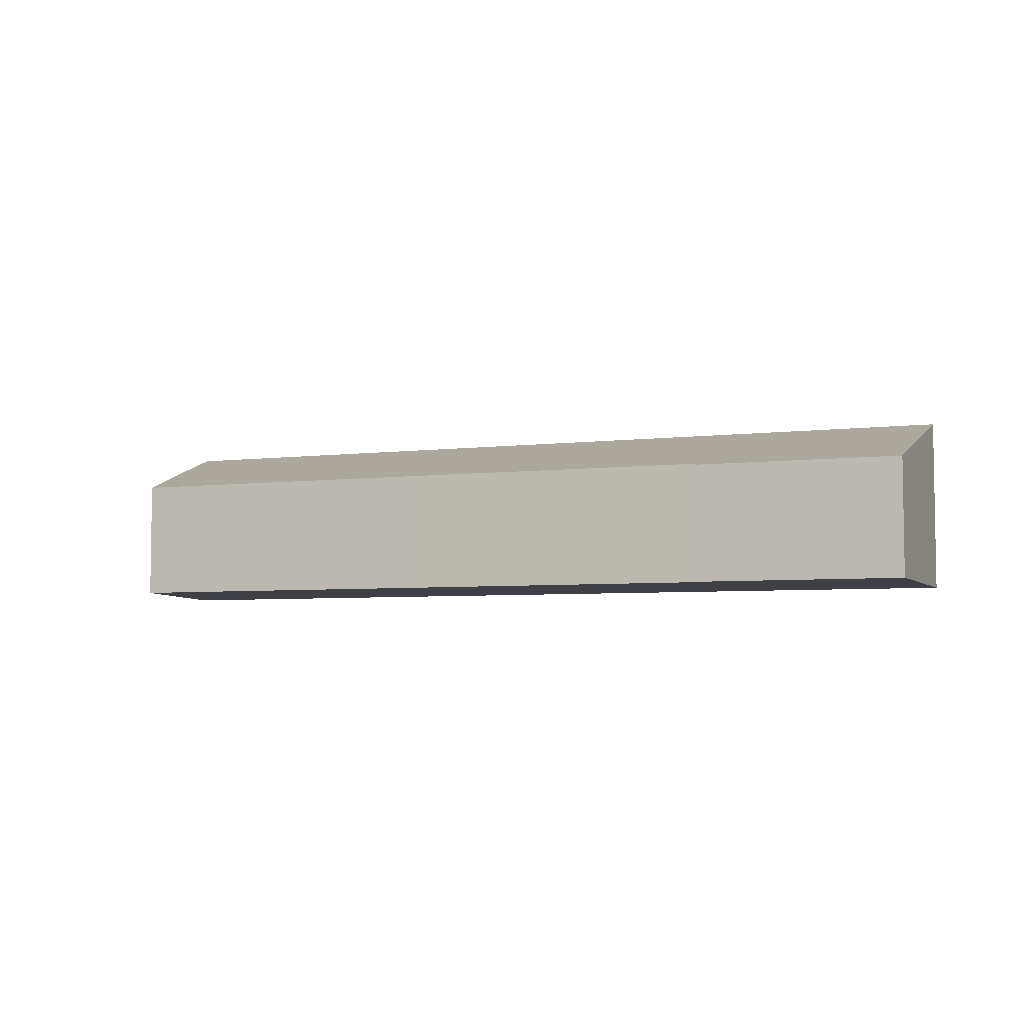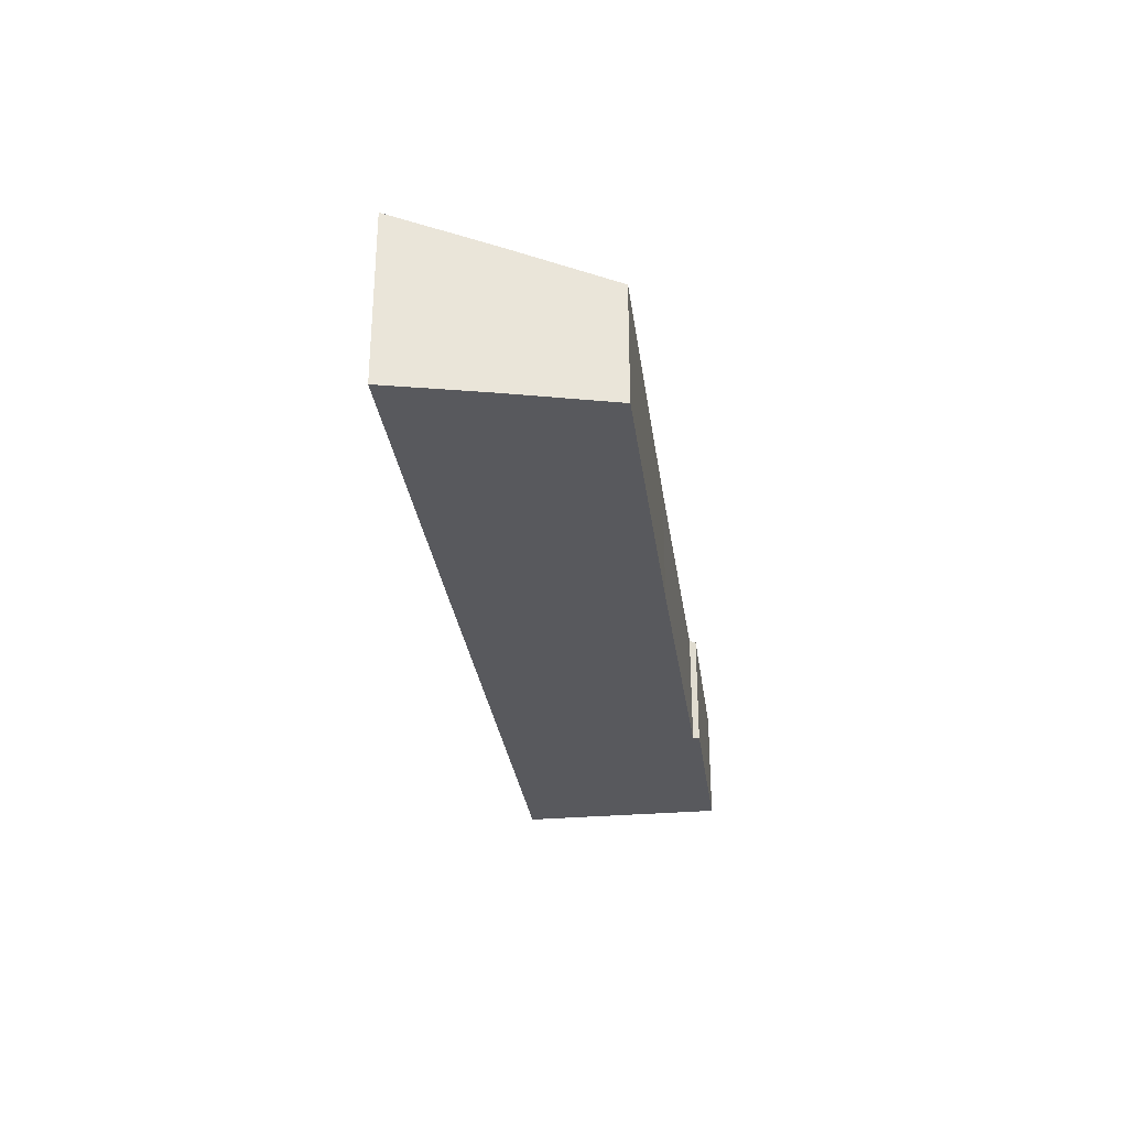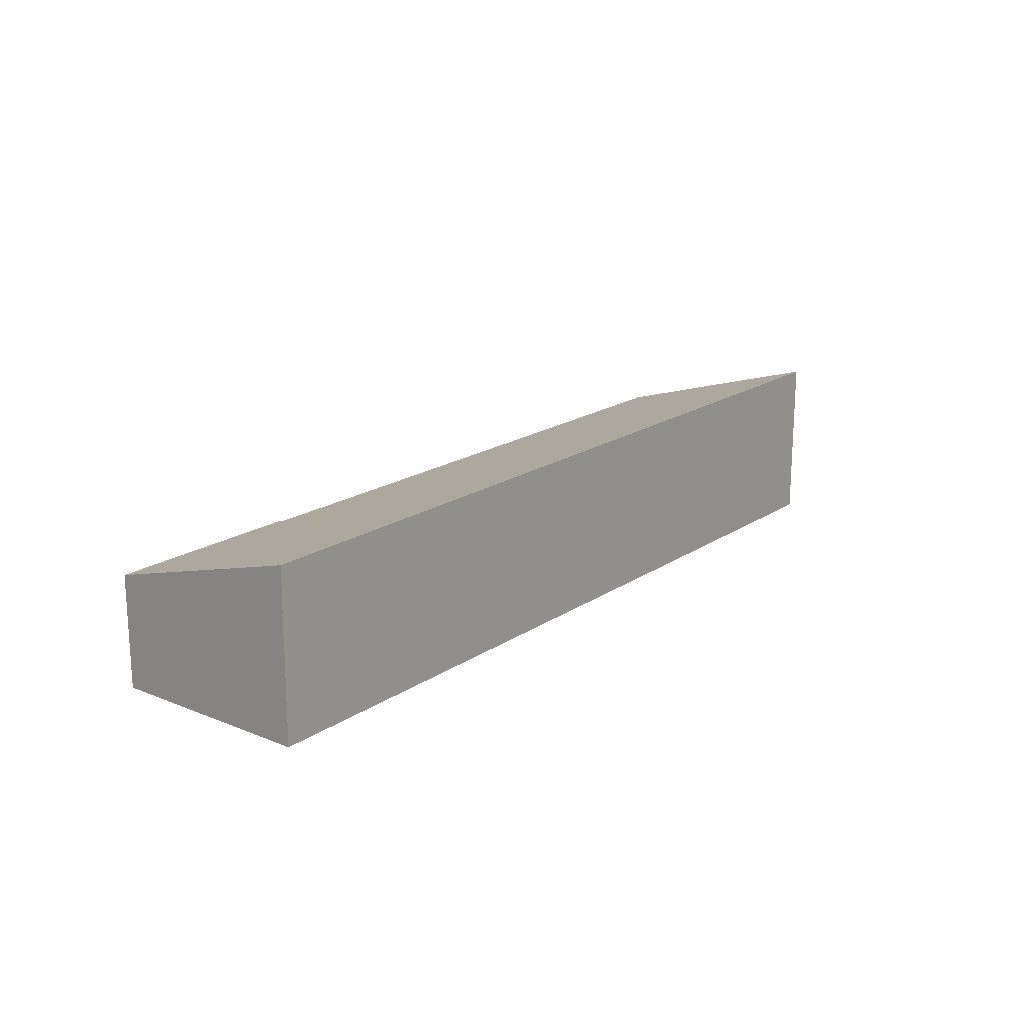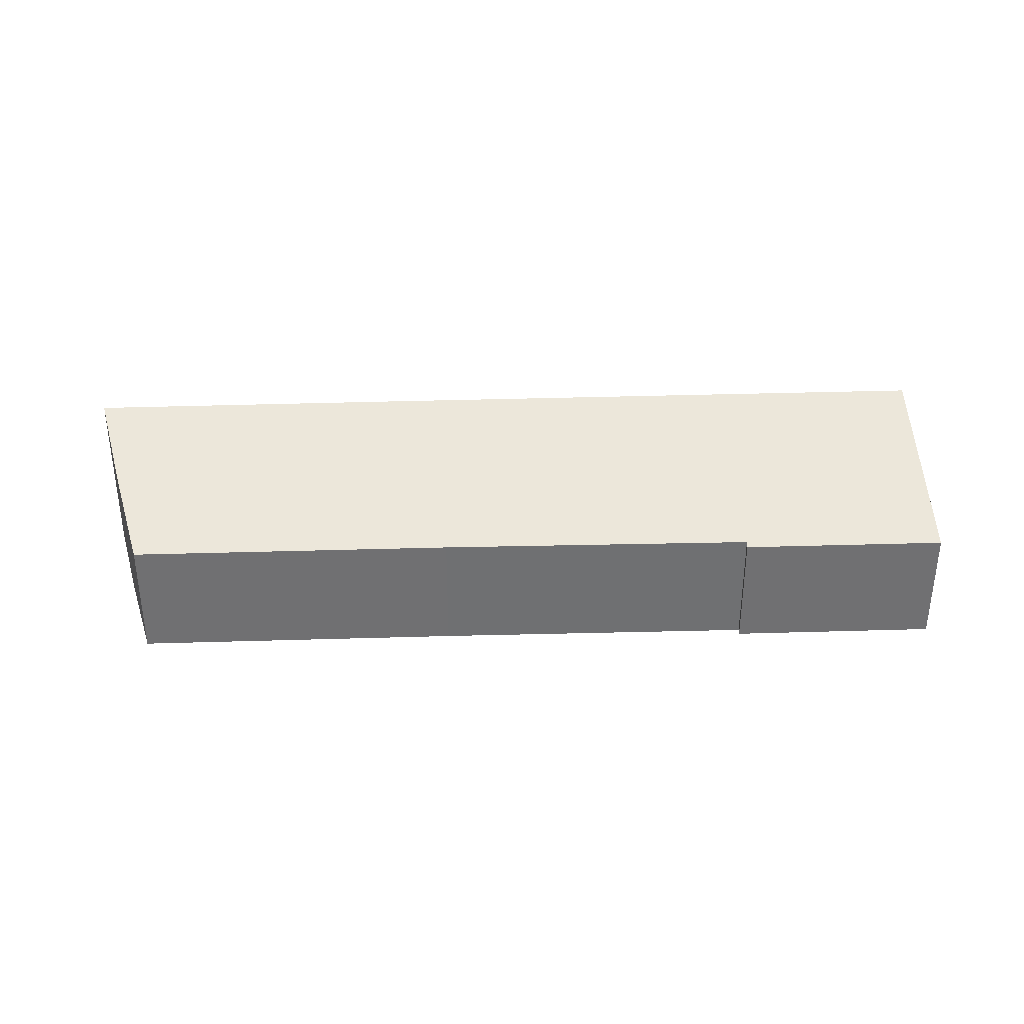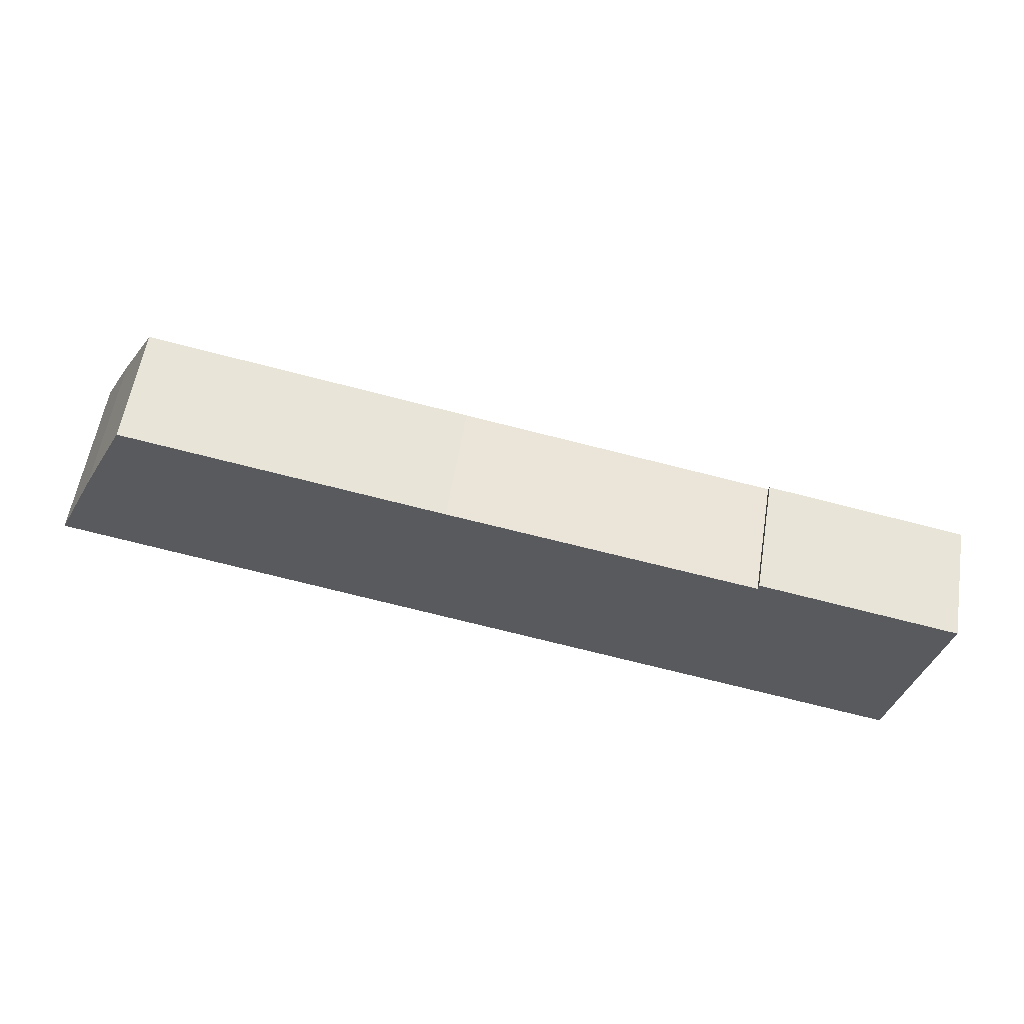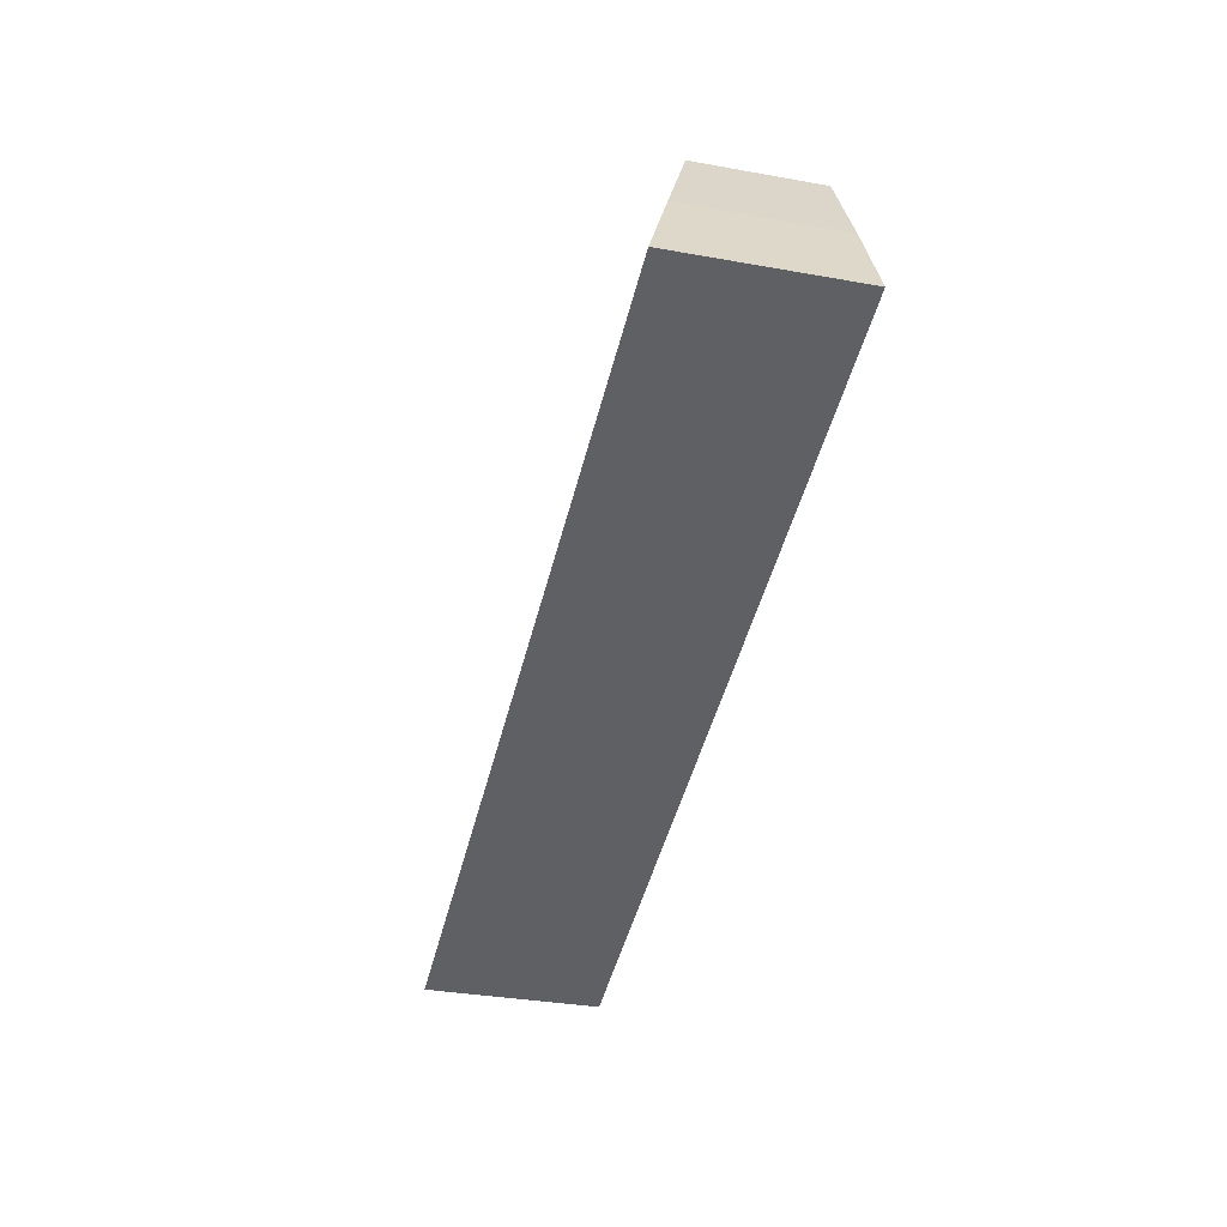
<metadata>
{"format":"obj","ext":"obj","renderer":"f3d","projection":"perspective","resolution":1024,"background":"white","views":[{"elev":-5.2,"azim":32.9,"up":"+Y"},{"elev":-30.0,"azim":-71.3,"up":"+Y"},{"elev":18.4,"azim":139.6,"up":"+Y"},{"elev":35.2,"azim":8.8,"up":"+Y"},{"elev":57.6,"azim":9.2,"up":"+Z"},{"elev":-34.0,"azim":-103.7,"up":"+Z"}]}
</metadata>
<code>
v  1.29 4.398 2.736
v  9.247 5.202 -1.841
v  0 5.199 3.183e-16
v  2.714 3.555 5.599
v  12.19 3.55 3.739
v  26.18 5.199 -5.186
v  21.43 3.528 1.992
v  21.46 3.473 2.191
v  27.44 3.47 1.017
v  21.46 -1.342e-16 2.191
v  27.44 -6.227e-17 1.017
v  2.714 -3.428e-16 5.599
v  12.19 -2.289e-16 3.739
v  21.43 -1.22e-16 1.992
v  26.18 3.176e-16 -5.186
v  9.247 1.127e-16 -1.841
v  0 0 0
v  1.29 -1.675e-16 2.736
g defaultobject
f 1 2 3
f 2 1 4
f 2 4 5
f 2 5 6
f 6 5 7
f 6 7 8
f 6 8 9
f 10 9 8
f 9 10 11
f 12 5 4
f 5 12 13
f 5 13 7
f 7 13 14
f 9 15 6
f 15 9 11
f 15 2 6
f 2 15 16
f 2 16 3
f 3 16 17
f 17 1 3
f 1 17 18
f 18 4 1
f 4 18 12
f 14 8 7
f 8 14 10
f 16 18 17
f 18 16 12
f 12 16 13
f 13 16 15
f 13 15 14
f 14 15 10
f 10 15 11

</code>
